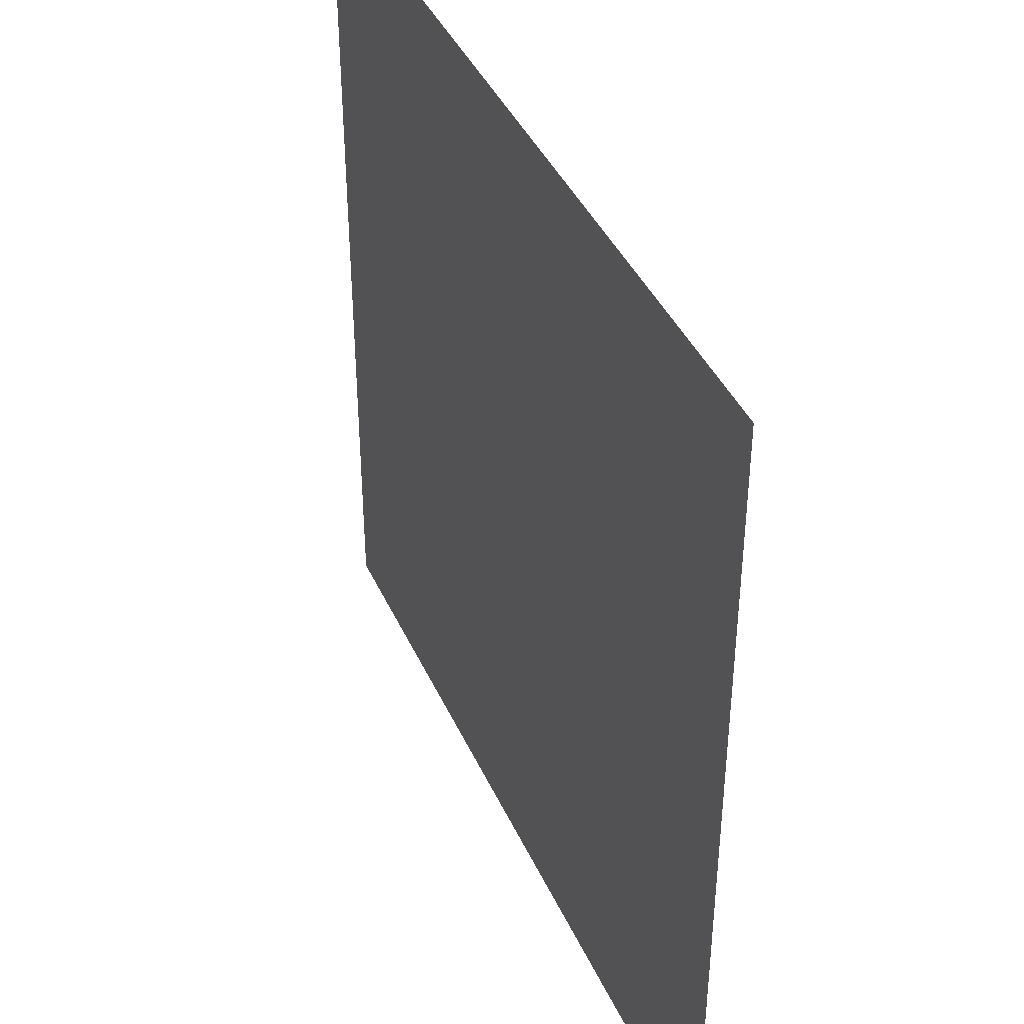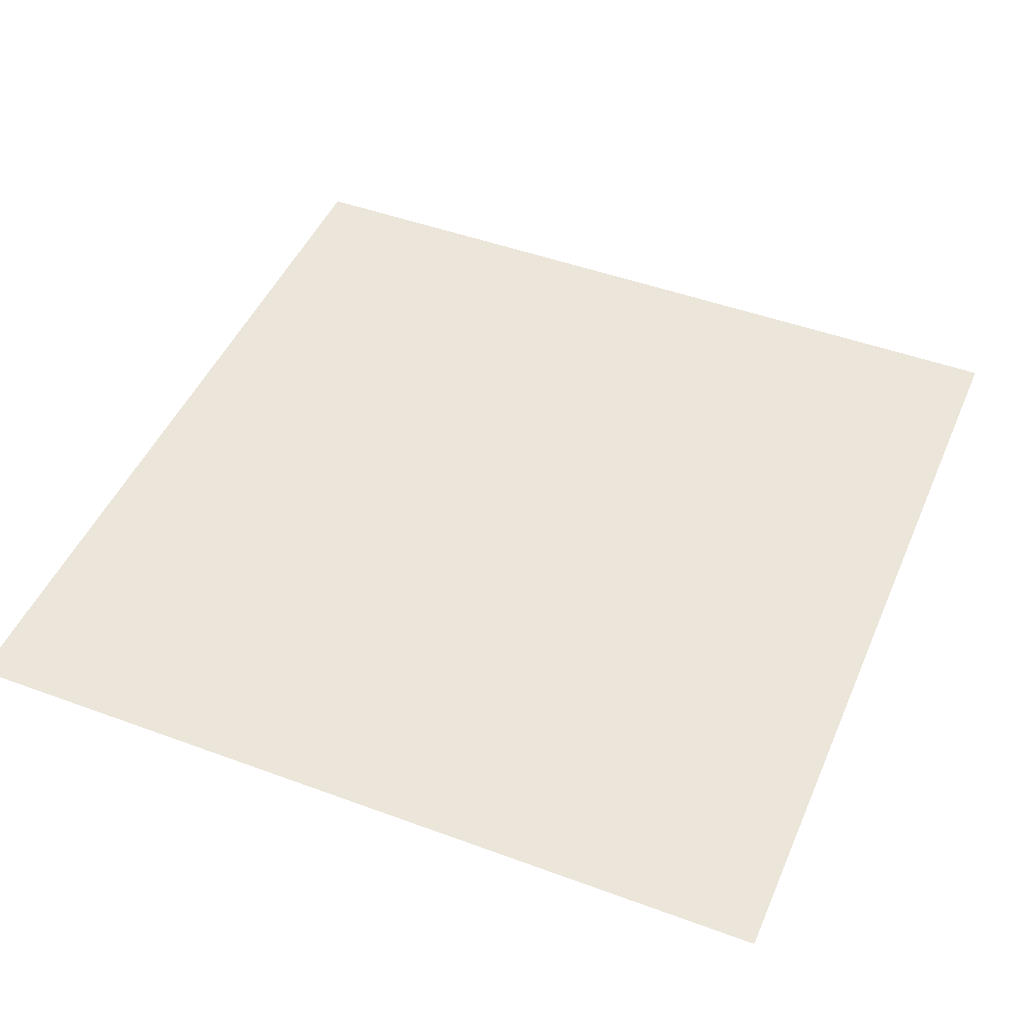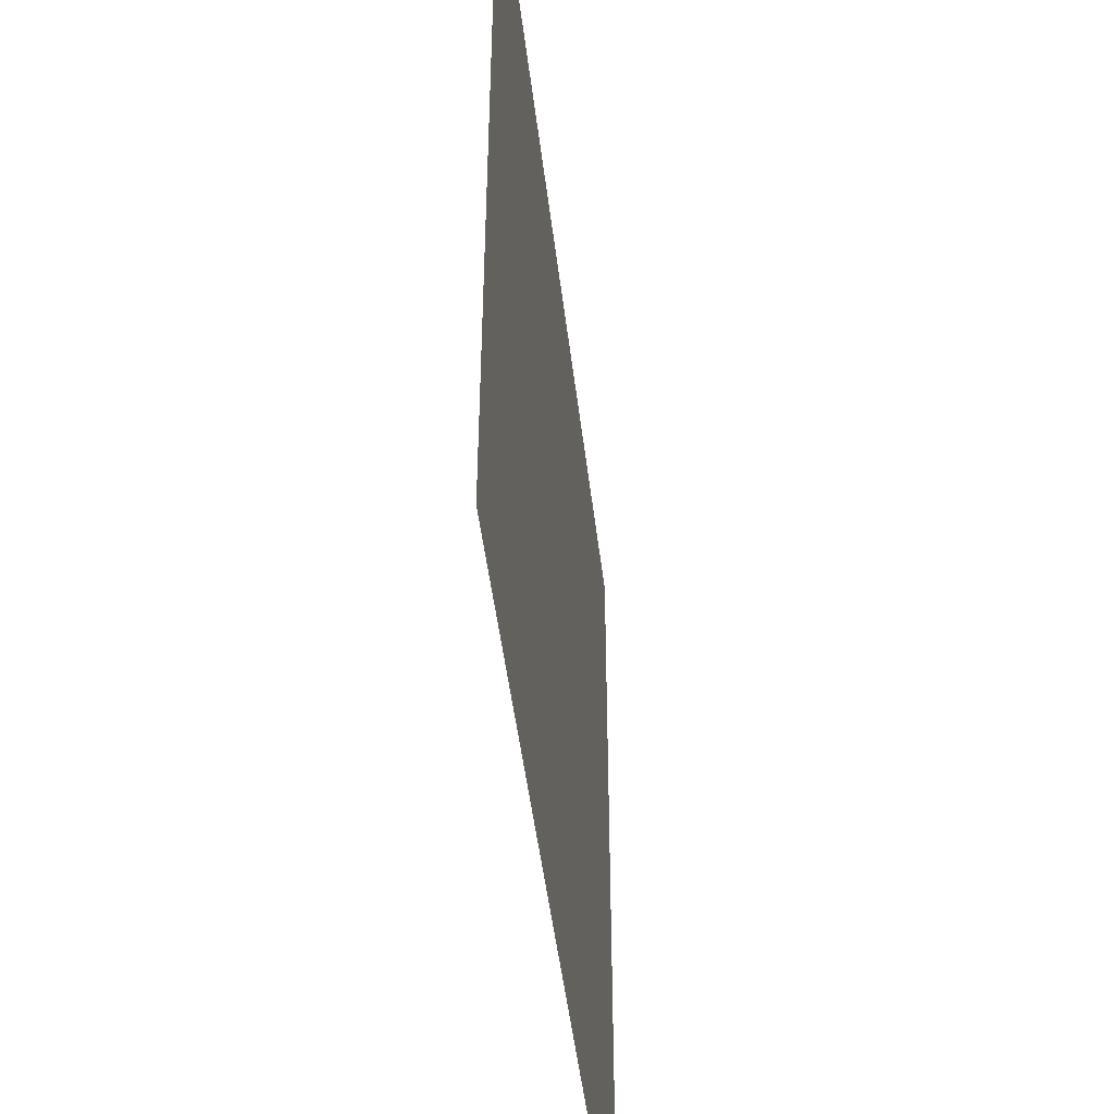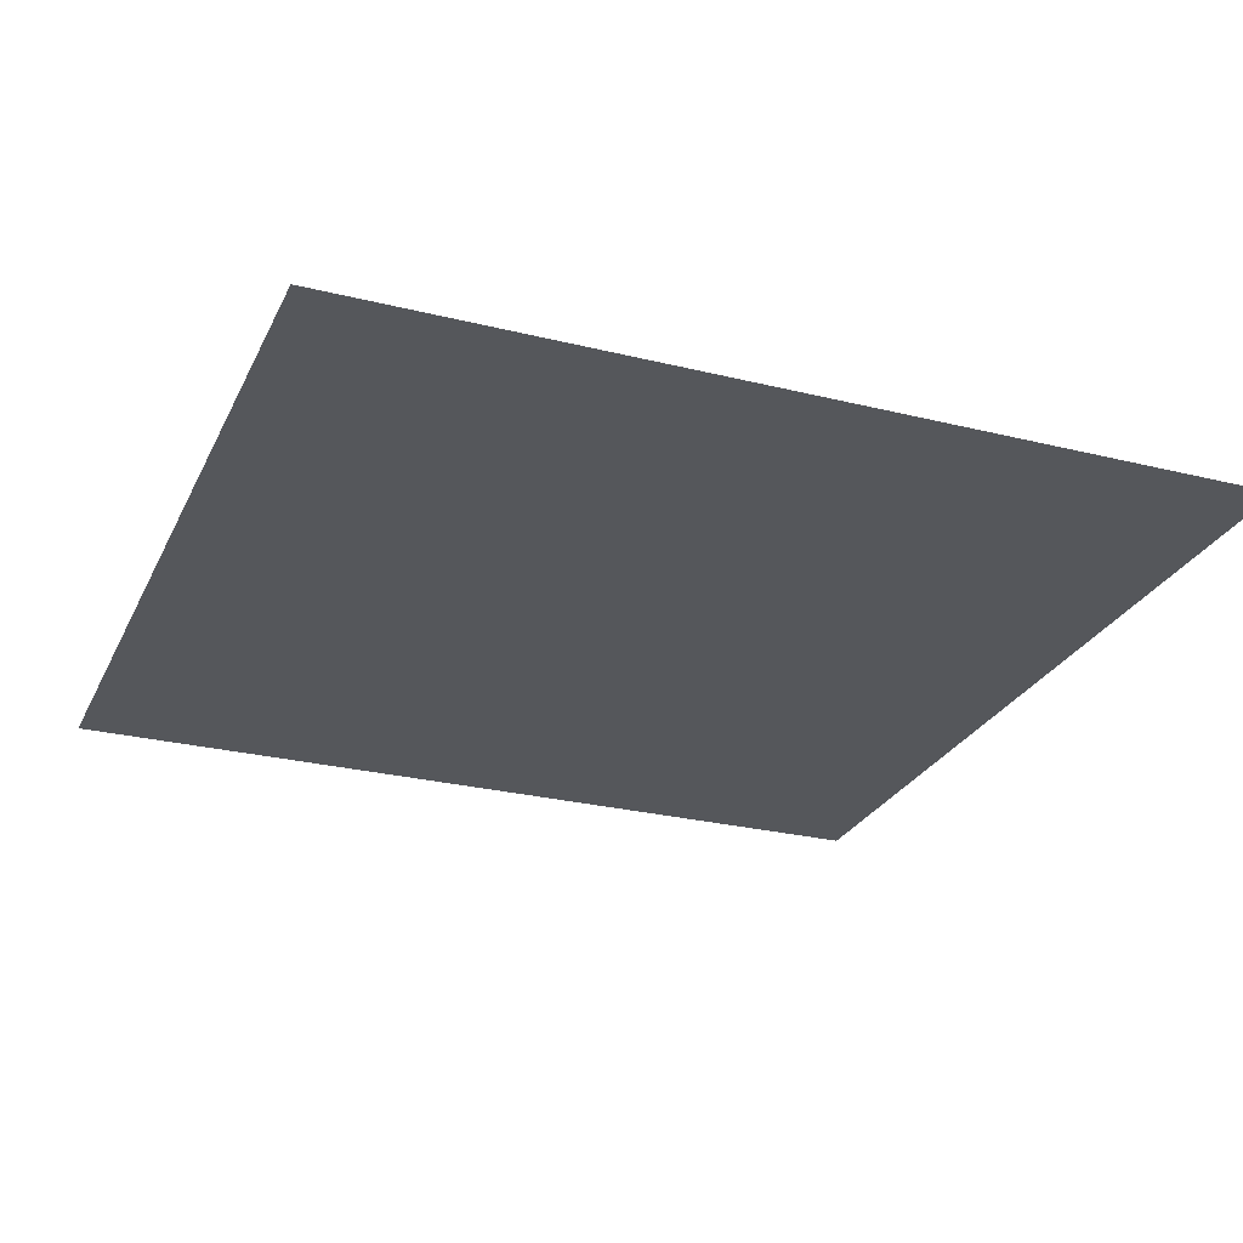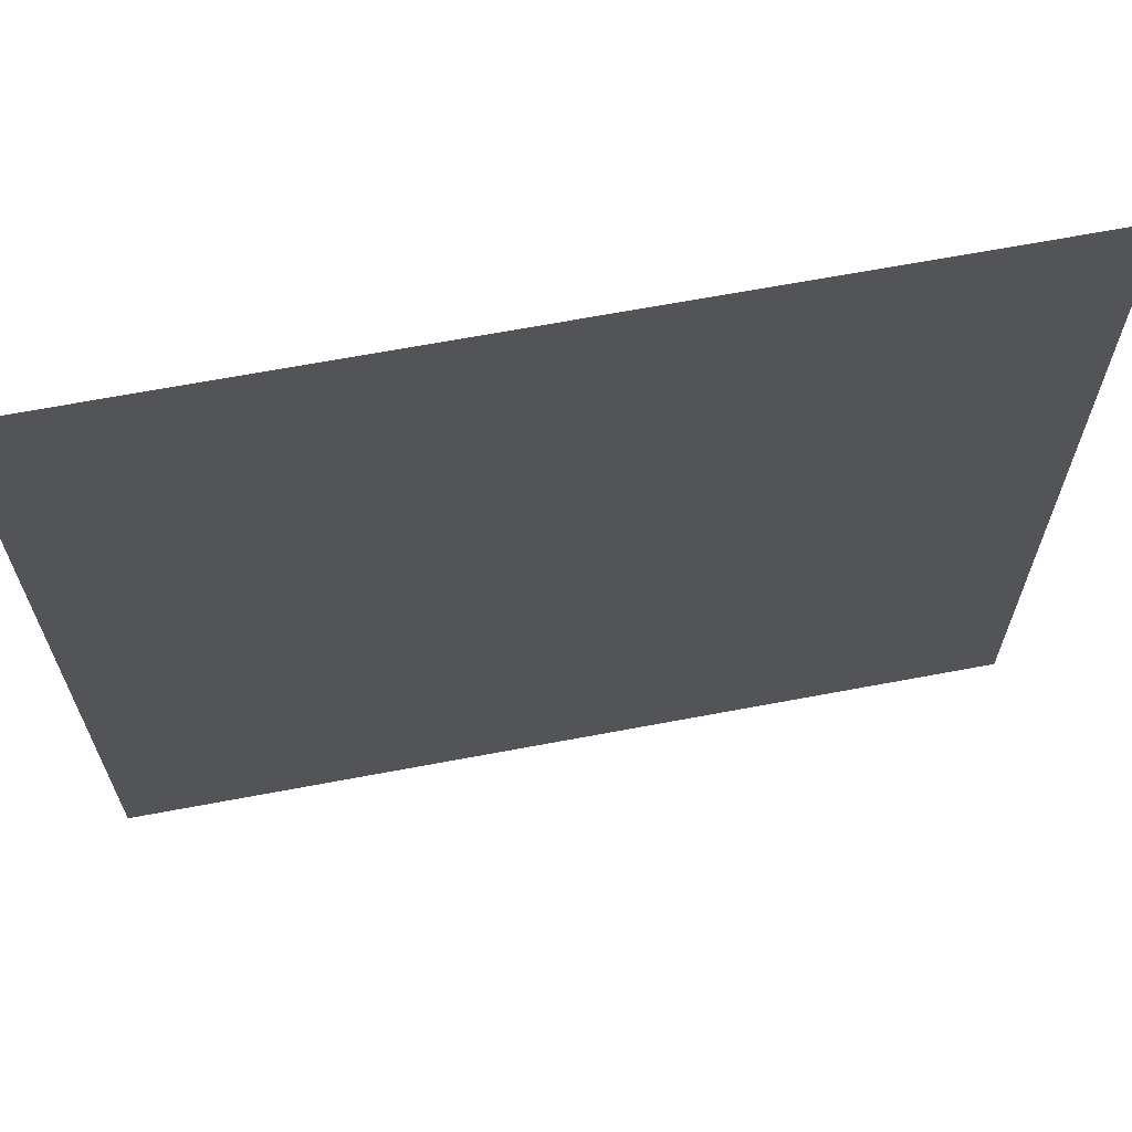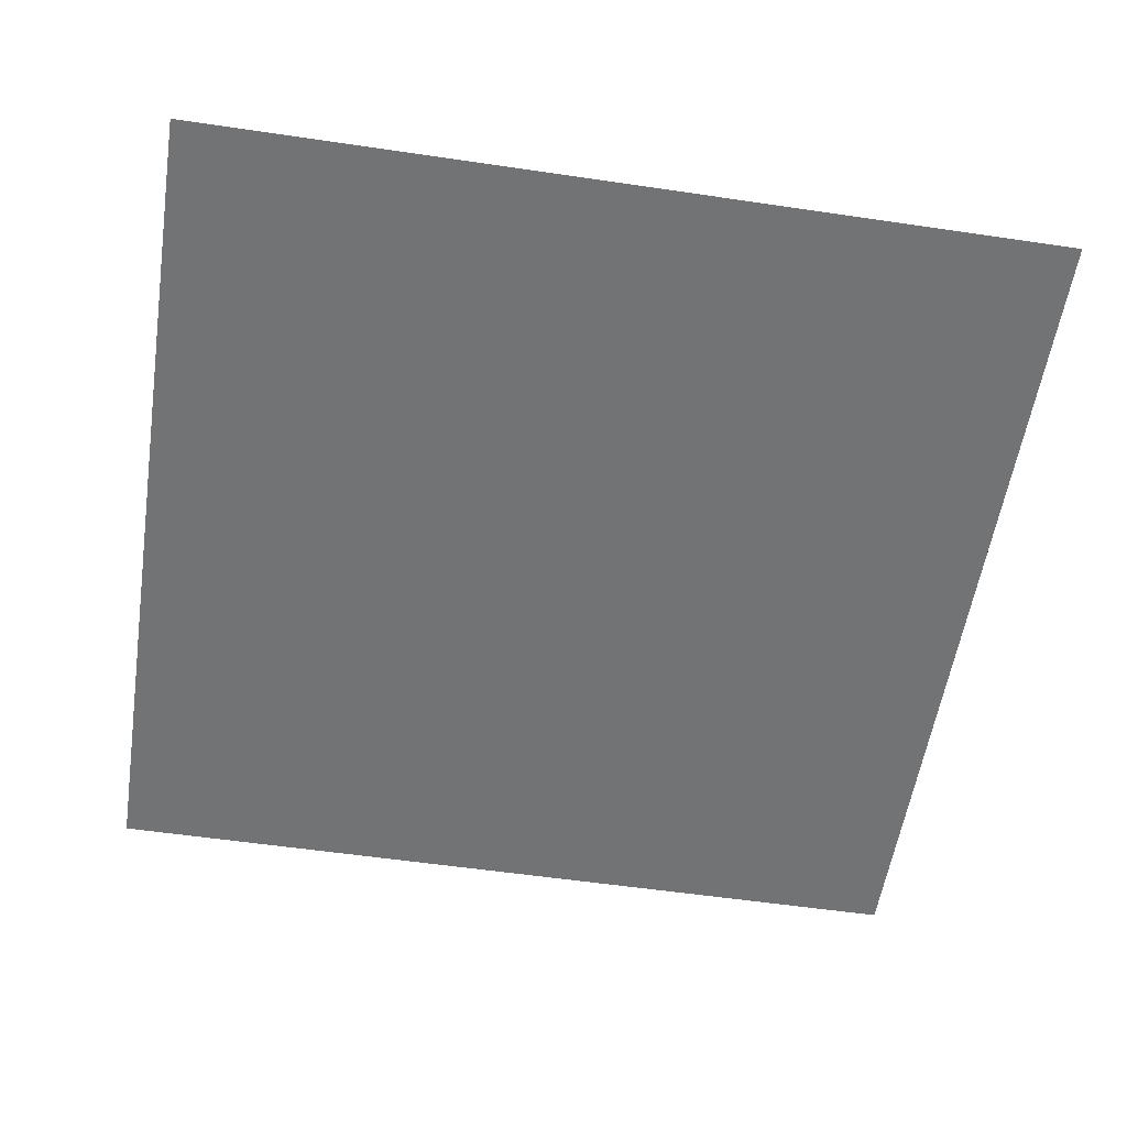
<metadata>
{"format":"obj","ext":"obj","renderer":"f3d","projection":"perspective","resolution":1024,"background":"white","views":[{"elev":41.3,"azim":67.0,"up":"+Y"},{"elev":47.0,"azim":-157.3,"up":"+Z"},{"elev":-48.3,"azim":96.8,"up":"+Y"},{"elev":-26.6,"azim":-21.3,"up":"+Z"},{"elev":66.7,"azim":-10.7,"up":"+Y"},{"elev":-55.9,"azim":171.2,"up":"+Z"}]}
</metadata>
<code>
g default
v -3 3 0
v -1.8 3 0
v -0.6 3 0
v 0.6 3 0
v 1.8 3 0
v 3 3 0
v 3 1.8 0
v 3 0.6 0
v 3 -0.6 0
v 3 -1.8 0
v 3 -3 0
v 1.8 -3 0
v 0.6 -3 0
v -0.6 -3 0
v -1.8 -3 0
v -3 -3 0
v -3 -1.8 0
v -3 -0.6 0
v -3 0.6 0
v -3 1.8 0
g polySurface1
f 1 2 3 4 5 6 7 8 9 10 11 12 13 14 15 16 17 18 19 20

</code>
